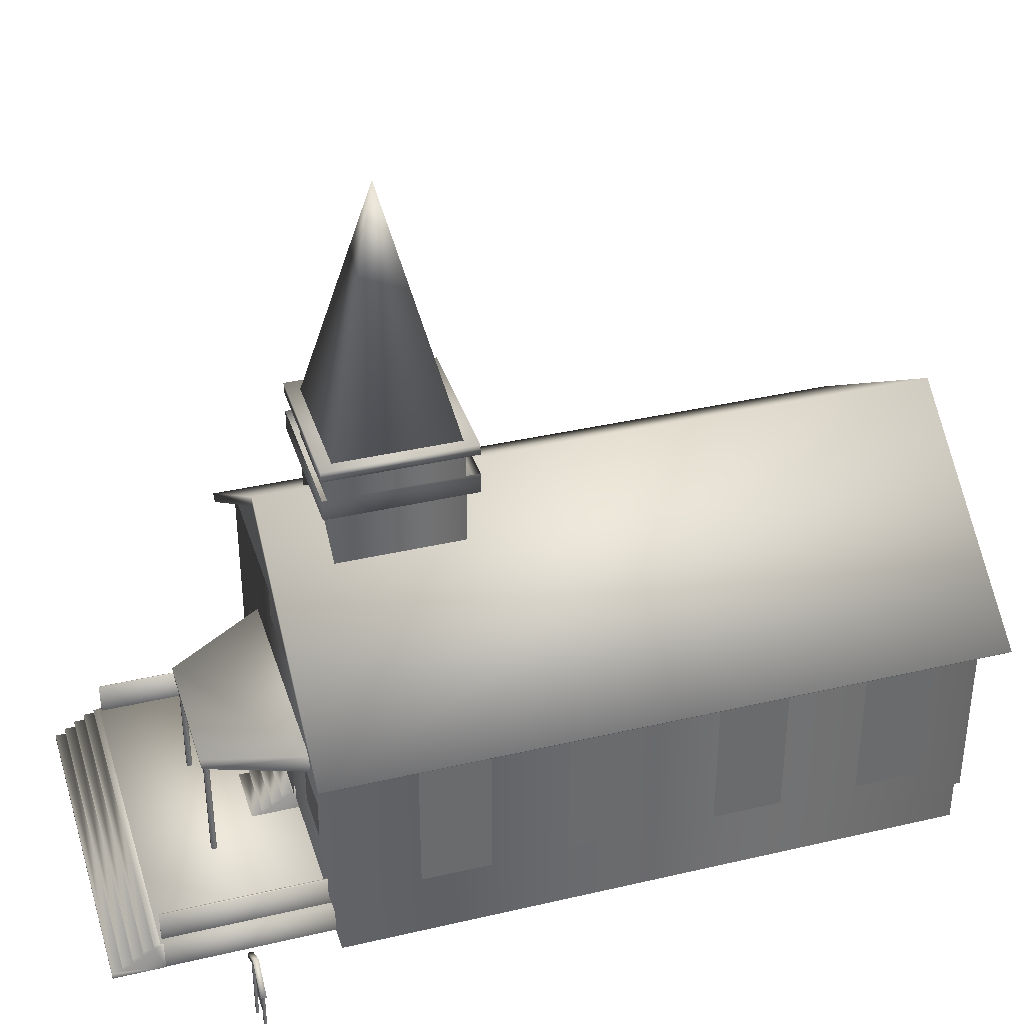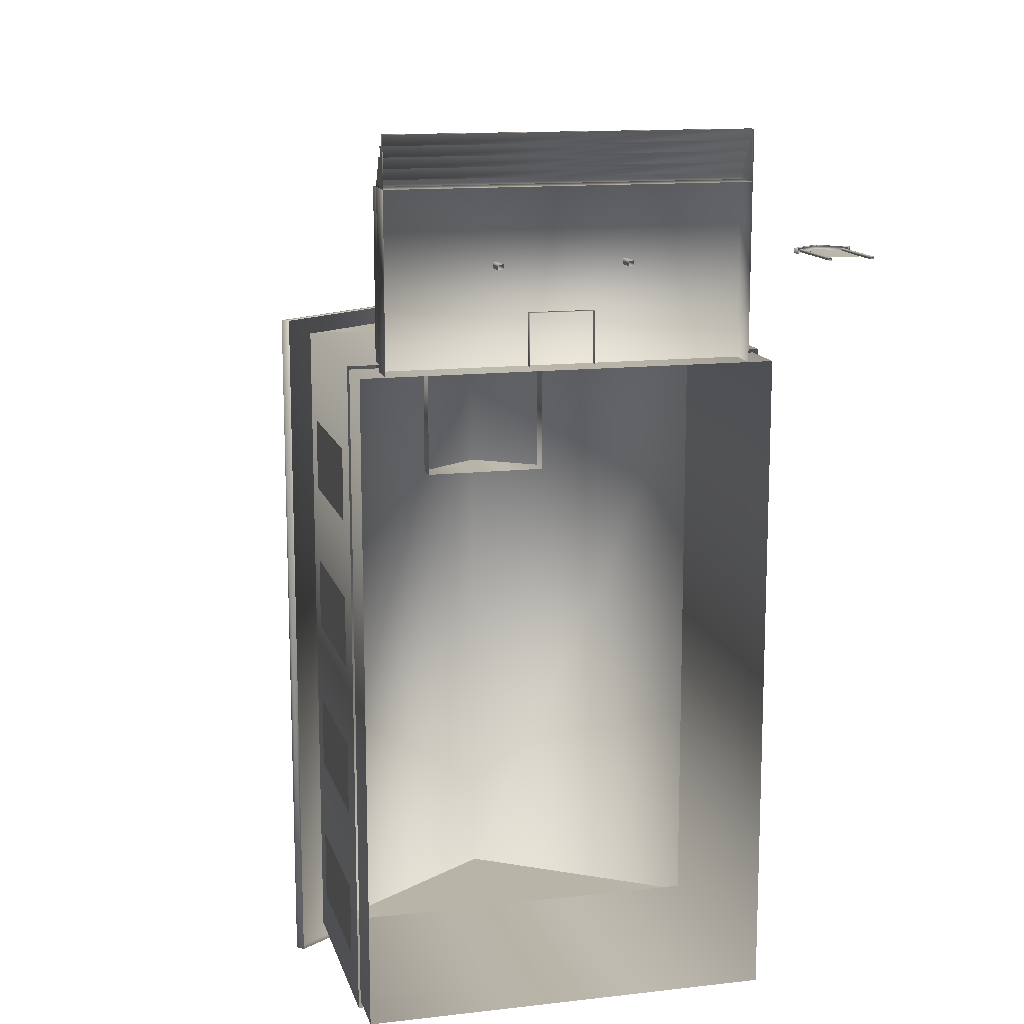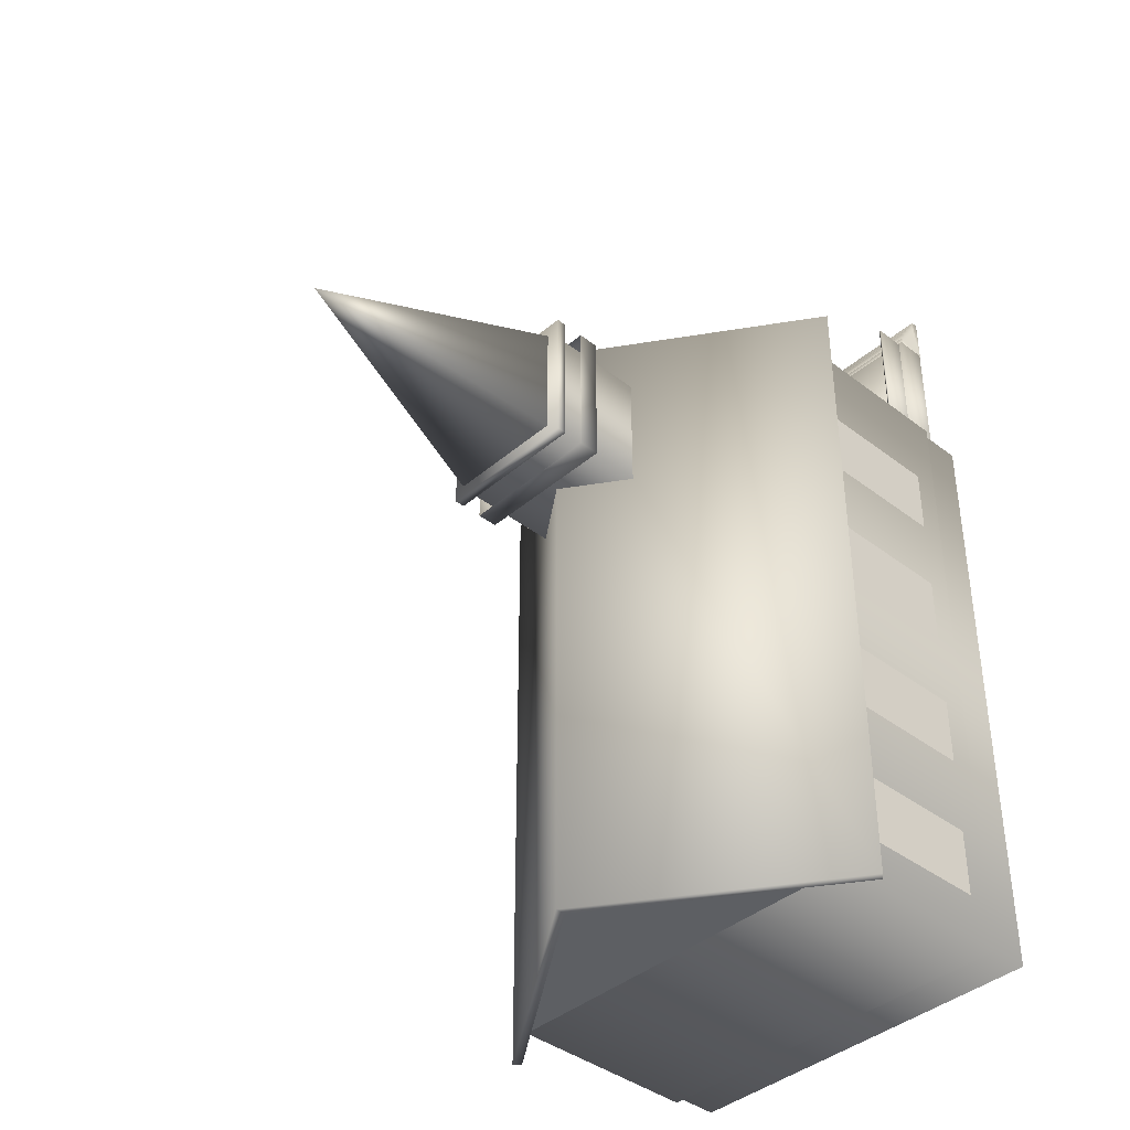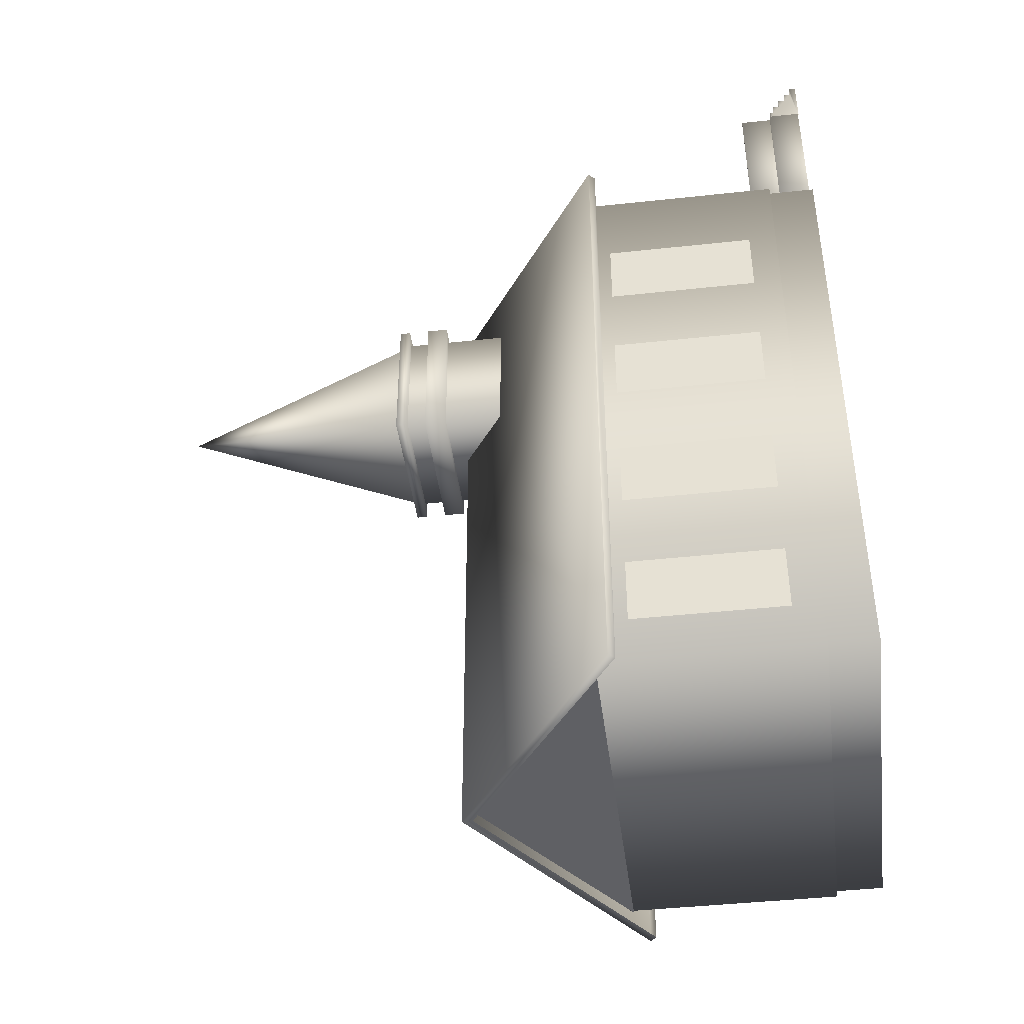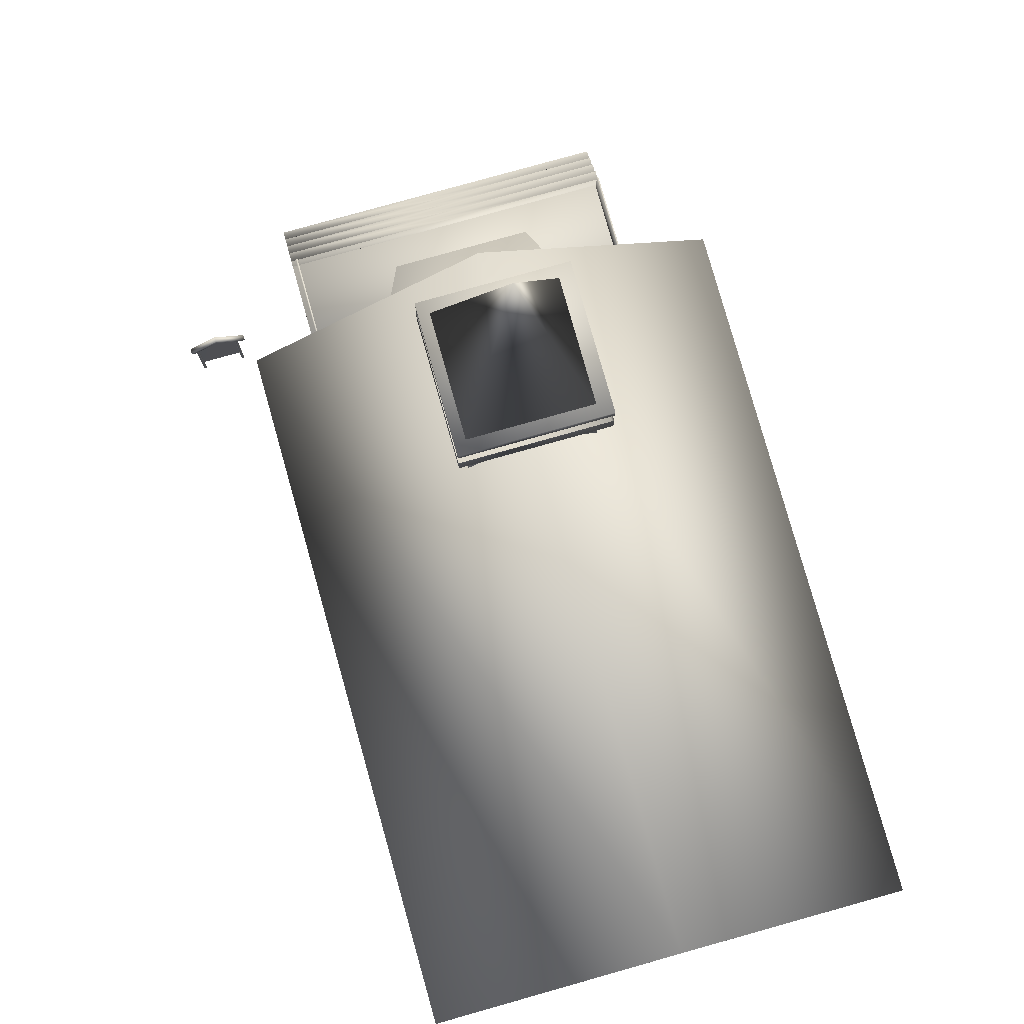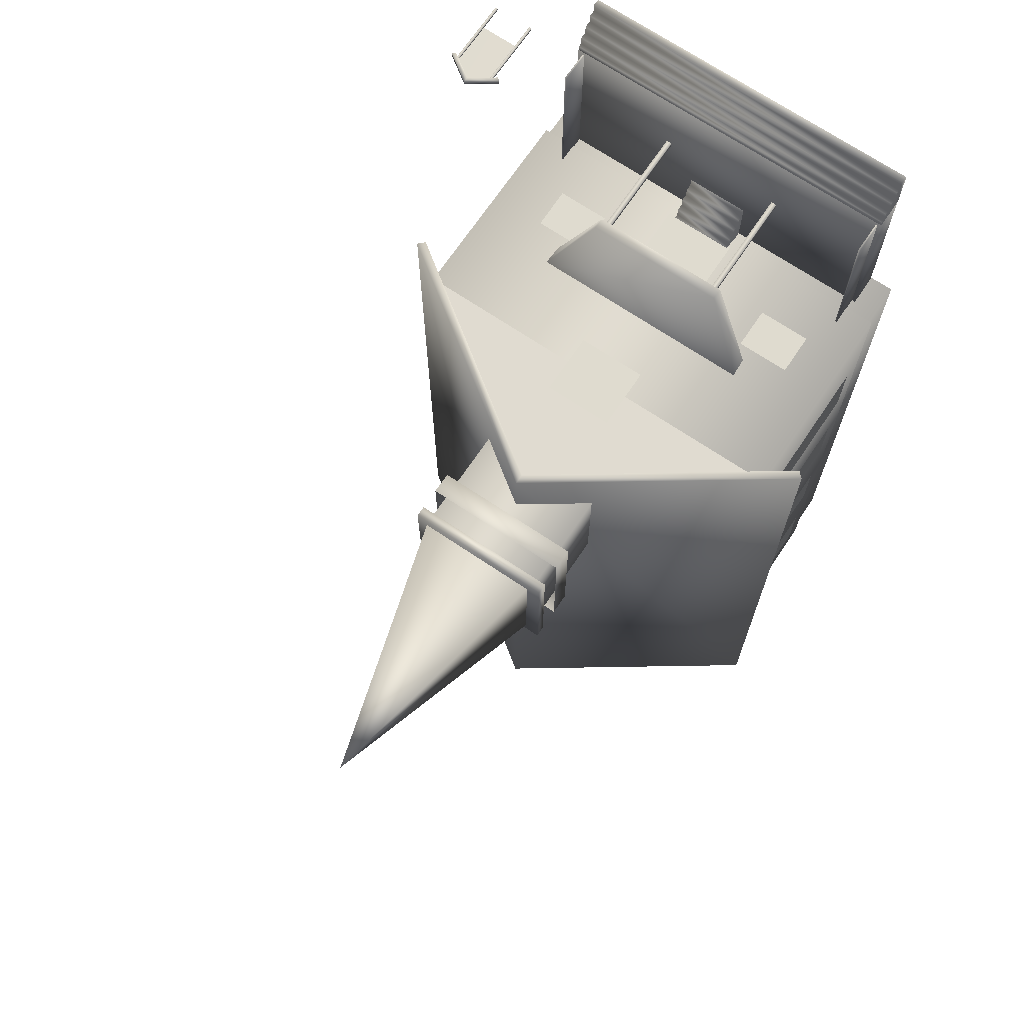
<metadata>
{"format":"obj","ext":"obj","renderer":"f3d","projection":"perspective","resolution":1024,"background":"white","views":[{"elev":37.2,"azim":73.2,"up":"+Y"},{"elev":13.3,"azim":-14.3,"up":"+Z"},{"elev":-39.9,"azim":-133.5,"up":"+Z"},{"elev":-43.4,"azim":-82.7,"up":"+Z"},{"elev":79.0,"azim":164.3,"up":"+Y"},{"elev":70.1,"azim":-146.0,"up":"+Z"}]}
</metadata>
<code>
v 0.08882 0.06069 0.9289
v 0.08883 0.05643 0.9289
v 0.08882 0.05644 0.9404
v 0.08882 0.04889 0.9404
v 0.08882 0.0489 0.952
v 0.08882 0.04116 0.952
v 0.08881 0.04116 0.9635
v 0.08882 0.03361 0.9635
v 0.08881 0.03362 0.9747
v 0.08882 0.02622 0.9747
v 0.08885 0.02618 0.9191
v 0.08883 0.06045 0.9191
v 0.4683 0.06095 0.9292
v 0.4683 0.0567 0.9292
v 0.4683 0.05671 0.9407
v 0.4683 0.04915 0.9407
v 0.4683 0.04916 0.9523
v 0.4683 0.04142 0.9523
v 0.4683 0.04143 0.9637
v 0.4683 0.03387 0.9637
v 0.4683 0.03388 0.975
v 0.4683 0.02649 0.975
v 0.4683 0.02645 0.9193
v 0.4683 0.06072 0.9193
v 0.3476 0.391 0.5566
v 0.2096 0.391 0.5566
v 0.2096 0.391 0.6946
v 0.3476 0.391 0.6946
v 0.3476 0.529 0.5566
v 0.2096 0.529 0.5566
v 0.2096 0.529 0.6946
v 0.3476 0.529 0.6946
v 0.3591 0.4807 0.5451
v 0.1981 0.4807 0.5451
v 0.1981 0.4807 0.7061
v 0.3591 0.4807 0.7061
v 0.3591 0.5037 0.5451
v 0.1981 0.5037 0.5451
v 0.1981 0.5037 0.7061
v 0.3591 0.5037 0.7061
v 0.3591 0.5267 0.5451
v 0.1981 0.5267 0.5451
v 0.1981 0.5267 0.7061
v 0.3591 0.5267 0.7061
v 0.3591 0.5382 0.5451
v 0.1981 0.5382 0.5451
v 0.1981 0.5382 0.7061
v 0.3591 0.5382 0.7061
v 0.2805 0.8049 0.6256
v 0.2115 0.529 0.6946
v 0.3495 0.529 0.6946
v 0.3495 0.529 0.5566
v 0.2115 0.529 0.5566
v 0.2805 0.529 0.6256
v 0.3782 0.1797 0.7438
v 0.3783 0.1337 0.7439
v 0.4362 0.1799 0.7439
v 0.4363 0.1339 0.7441
v 0.2398 0.1778 0.746
v 0.24 0.08652 0.7462
v 0.32 0.178 0.7462
v 0.3202 0.08673 0.7464
v 0.1095 0.1797 0.7438
v 0.1096 0.1337 0.7439
v 0.1674 0.1799 0.7439
v 0.1675 0.1339 0.7441
v 0.2391 0.3432 0.7438
v 0.2393 0.2742 0.7439
v 0.315 0.3434 0.744
v 0.3152 0.2744 0.7441
v 0.05796 0.2668 0.5764
v 0.05796 0.1058 0.5766
v 0.05796 0.2669 0.6523
v 0.05796 0.1059 0.6525
v 0.05796 0.2668 0.4182
v 0.05796 0.1058 0.4183
v 0.05796 0.2669 0.4941
v 0.05796 0.1059 0.4942
v 0.05796 0.2668 0.2564
v 0.05796 0.1058 0.2565
v 0.05796 0.2669 0.3323
v 0.05796 0.1059 0.3324
v 0.05796 0.2668 0.09426
v 0.05796 0.1058 0.09439
v 0.05796 0.2669 0.1702
v 0.05796 0.1059 0.1703
v 0.4995 0.2668 0.2564
v 0.4995 0.1058 0.2565
v 0.4995 0.2669 0.3323
v 0.4995 0.1059 0.3324
v 0.4995 0.2668 0.09426
v 0.4995 0.1058 0.09439
v 0.4995 0.2669 0.1702
v 0.4995 0.1059 0.1703
v 0.4995 0.2668 0.4182
v 0.4995 0.1058 0.4183
v 0.4995 0.2669 0.4941
v 0.4995 0.1059 0.4942
v 0.4995 0.2668 0.5764
v 0.4995 0.1058 0.5766
v 0.4995 0.2669 0.6523
v 0.4995 0.1059 0.6525
v 0.243 0.08898 0.7473
v 0.243 0.08472 0.7473
v 0.243 0.08473 0.7587
v 0.243 0.07718 0.7587
v 0.243 0.07718 0.7703
v 0.243 0.06945 0.7703
v 0.243 0.06945 0.7818
v 0.243 0.0619 0.7818
v 0.243 0.06191 0.793
v 0.243 0.05451 0.793
v 0.2431 0.05447 0.7374
v 0.243 0.08874 0.7374
v 0.312 0.08903 0.7473
v 0.312 0.08477 0.7473
v 0.312 0.08478 0.7588
v 0.312 0.07722 0.7588
v 0.312 0.07723 0.7704
v 0.312 0.06949 0.7704
v 0.312 0.0695 0.7818
v 0.312 0.06195 0.7818
v 0.312 0.06195 0.7931
v 0.312 0.05456 0.7931
v 0.3121 0.05452 0.7374
v 0.312 0.08879 0.7374
v 0.4683 0.02709 0.7383
v 0.08882 0.02709 0.7383
v 0.08882 0.02709 0.9223
v 0.4683 0.02709 0.9223
v 0.4683 0.06159 0.7383
v 0.08882 0.06159 0.7383
v 0.08882 0.06159 0.9223
v 0.4683 0.06159 0.9223
v 0.4051 0.1955 0.7371
v 0.1521 0.1955 0.7371
v 0.2027 0.1839 0.8476
v 0.3545 0.1839 0.8476
v 0.4051 0.217 0.7394
v 0.1521 0.217 0.7394
v 0.2027 0.1968 0.8489
v 0.3545 0.1968 0.8489
v 0.213 0.04161 0.8389
v 0.2073 0.04161 0.8389
v 0.2073 0.04161 0.8447
v 0.213 0.04161 0.8447
v 0.213 0.1911 0.8389
v 0.2073 0.1911 0.8389
v 0.2073 0.1911 0.8447
v 0.213 0.1911 0.8447
v 0.3487 0.04161 0.8389
v 0.343 0.04161 0.8389
v 0.343 0.04161 0.8447
v 0.3487 0.04161 0.8447
v 0.3487 0.1911 0.8389
v 0.343 0.1911 0.8389
v 0.343 0.1911 0.8447
v 0.3487 0.1911 0.8447
v 0.025 0.2859 0.02514
v 0.025 0.2864 0.7611
v 0.0319 0.2795 0.7611
v 0.0319 0.279 0.02515
v 0.2786 0.463 0.025
v 0.2786 0.4635 0.761
v 0.2786 0.452 0.761
v 0.2786 0.4515 0.02501
v 0.5321 0.2859 0.02514
v 0.5321 0.2864 0.7611
v 0.5252 0.2795 0.7611
v 0.5252 0.279 0.02515
v 0.02845 0.2839 0.3931
v 0.5287 0.2839 0.3931
v 0.06322 0.02522 0.04839
v 0.06267 0.02522 0.7384
v 0.4939 0.02522 0.7387
v 0.4945 0.02522 0.04873
v 0.06322 0.08272 0.04839
v 0.06267 0.08272 0.7384
v 0.4939 0.08272 0.7387
v 0.4945 0.08272 0.04873
v 0.09438 0.06208 0.736
v 0.09246 0.06208 0.736
v 0.09246 0.06208 0.92
v 0.09438 0.06208 0.92
v 0.09438 0.09658 0.736
v 0.09246 0.09658 0.736
v 0.09246 0.09658 0.92
v 0.09438 0.09658 0.92
v 0.4624 0.06208 0.736
v 0.4604 0.06208 0.736
v 0.4604 0.06208 0.92
v 0.4624 0.06208 0.92
v 0.4624 0.09658 0.736
v 0.4604 0.09658 0.736
v 0.4604 0.09658 0.92
v 0.4624 0.09658 0.92
v 0.556 0.025 0.8404
v 0.5531 0.025 0.8404
v 0.5531 0.025 0.8432
v 0.556 0.025 0.8432
v 0.556 0.1055 0.8404
v 0.5531 0.1055 0.8404
v 0.5531 0.1055 0.8432
v 0.556 0.1055 0.8432
v 0.602 0.025 0.8404
v 0.5991 0.025 0.8404
v 0.5991 0.025 0.8432
v 0.602 0.025 0.8432
v 0.602 0.1055 0.8404
v 0.5991 0.1055 0.8404
v 0.5991 0.1055 0.8432
v 0.602 0.1055 0.8432
v 0.5447 0.1029 0.8395
v 0.5447 0.1029 0.8452
v 0.5481 0.09969 0.8452
v 0.5481 0.09968 0.8395
v 0.5764 0.125 0.8394
v 0.5764 0.125 0.8452
v 0.5764 0.1192 0.8452
v 0.5764 0.1192 0.8395
v 0.6081 0.1029 0.8395
v 0.6081 0.1029 0.8452
v 0.6047 0.09969 0.8452
v 0.6047 0.09968 0.8395
v 0.5464 0.1013 0.8423
v 0.6064 0.1013 0.8423
v 0.5534 0.1058 0.841
v 0.5534 0.05288 0.8402
v 0.5764 0.1233 0.841
v 0.5764 0.0529 0.8403
v 0.5994 0.1058 0.8411
v 0.5994 0.05291 0.8403
v 0.05978 0.07554 0.04378
v 0.05922 0.07554 0.7429
v 0.4973 0.07554 0.7433
v 0.4979 0.07554 0.04413
v 0.05978 0.3055 0.04378
v 0.05922 0.3055 0.7429
v 0.4973 0.3055 0.7433
v 0.4979 0.3055 0.04413
v 0.4976 0.301 0.04147
v 0.2786 0.4574 0.04135
v 0.0595 0.301 0.04147
v 0.4976 0.3016 0.7429
v 0.2786 0.458 0.7428
v 0.0595 0.3016 0.7429
f 1 2 14
f 1 14 13
f 2 3 15
f 2 15 14
f 3 4 16
f 3 16 15
f 4 5 17
f 4 17 16
f 5 6 18
f 5 18 17
f 6 7 19
f 6 19 18
f 7 8 20
f 7 20 19
f 8 9 21
f 8 21 20
f 9 10 22
f 9 22 21
f 12 1 13
f 12 13 24
f 12 2 1
f 11 2 12
f 9 11 10
f 8 11 9
f 6 8 7
f 6 11 8
f 6 2 11
f 4 6 5
f 4 2 6
f 4 3 2
f 24 13 14
f 23 24 14
f 21 22 23
f 20 21 23
f 18 19 20
f 18 20 23
f 18 23 14
f 16 17 18
f 16 18 14
f 16 14 15
f 25 26 30
f 25 30 29
f 26 27 31
f 26 31 30
f 27 28 32
f 27 32 31
f 28 25 29
f 28 29 32
f 33 34 38
f 33 38 37
f 34 35 39
f 34 39 38
f 35 36 40
f 35 40 39
f 36 33 37
f 36 37 40
f 35 33 36
f 34 33 35
f 41 42 46
f 41 46 45
f 42 43 47
f 42 47 46
f 43 44 48
f 43 48 47
f 44 41 45
f 44 45 48
f 43 41 44
f 42 41 43
f 47 48 45
f 46 47 45
f 49 50 51
f 49 51 52
f 49 52 53
f 49 53 50
f 50 54 51
f 51 54 52
f 52 54 53
f 53 54 50
f 55 56 58
f 55 58 57
f 59 60 62
f 59 62 61
f 63 64 66
f 63 66 65
f 67 68 70
f 67 70 69
f 71 72 74
f 71 74 73
f 75 76 78
f 75 78 77
f 79 80 82
f 79 82 81
f 83 84 86
f 83 86 85
f 88 87 90
f 90 87 89
f 92 91 94
f 94 91 93
f 96 95 98
f 98 95 97
f 100 99 102
f 102 99 101
f 103 104 116
f 103 116 115
f 104 105 117
f 104 117 116
f 105 106 118
f 105 118 117
f 106 107 119
f 106 119 118
f 107 108 120
f 107 120 119
f 108 109 121
f 108 121 120
f 109 110 122
f 109 122 121
f 110 111 123
f 110 123 122
f 111 112 124
f 111 124 123
f 114 103 115
f 114 115 126
f 114 104 103
f 113 104 114
f 111 113 112
f 110 113 111
f 108 110 109
f 108 113 110
f 108 104 113
f 106 108 107
f 106 104 108
f 106 105 104
f 126 115 116
f 125 126 116
f 123 124 125
f 122 123 125
f 120 121 122
f 120 122 125
f 120 125 116
f 118 119 120
f 118 120 116
f 118 116 117
f 127 128 132
f 127 132 131
f 128 129 133
f 128 133 132
f 129 130 134
f 129 134 133
f 130 127 131
f 130 131 134
f 133 134 131
f 133 131 132
f 136 137 141
f 136 141 140
f 137 138 142
f 137 142 141
f 138 135 139
f 138 139 142
f 141 142 139
f 141 139 140
f 143 144 148
f 143 148 147
f 144 145 149
f 144 149 148
f 145 146 150
f 145 150 149
f 146 143 147
f 146 147 150
f 151 152 156
f 151 156 155
f 152 153 157
f 152 157 156
f 153 154 158
f 153 158 157
f 154 151 155
f 154 155 158
f 159 164 163
f 159 160 164
f 160 165 164
f 160 161 165
f 162 163 166
f 162 159 163
f 163 168 167
f 163 164 168
f 164 169 168
f 164 165 169
f 166 167 170
f 166 163 167
f 171 160 159
f 171 161 160
f 171 162 161
f 171 159 162
f 172 167 168
f 172 168 169
f 172 169 170
f 172 170 167
f 173 174 178
f 173 178 177
f 174 175 179
f 174 179 178
f 175 176 180
f 175 180 179
f 176 173 177
f 176 177 180
f 181 182 186
f 181 186 185
f 182 183 187
f 182 187 186
f 183 184 188
f 183 188 187
f 184 181 185
f 184 185 188
f 187 188 185
f 186 187 185
f 189 190 194
f 189 194 193
f 190 191 195
f 190 195 194
f 191 192 196
f 191 196 195
f 192 189 193
f 192 193 196
f 195 196 193
f 194 195 193
f 197 198 202
f 197 202 201
f 198 199 203
f 198 203 202
f 199 200 204
f 199 204 203
f 200 197 201
f 200 201 204
f 205 206 210
f 205 210 209
f 206 207 211
f 206 211 210
f 207 208 212
f 207 212 211
f 208 205 209
f 208 209 212
f 213 218 217
f 213 214 218
f 214 219 218
f 214 215 219
f 216 217 220
f 216 213 217
f 217 222 221
f 217 218 222
f 218 223 222
f 218 219 223
f 220 221 224
f 220 217 221
f 225 214 213
f 225 215 214
f 225 216 215
f 225 213 216
f 226 221 222
f 226 222 223
f 226 223 224
f 226 224 221
f 227 228 230
f 227 230 229
f 229 230 232
f 229 232 231
f 233 234 238
f 233 238 237
f 234 235 239
f 234 239 238
f 235 236 240
f 235 240 239
f 236 233 237
f 236 237 240
f 242 241 243
f 245 246 244

</code>
